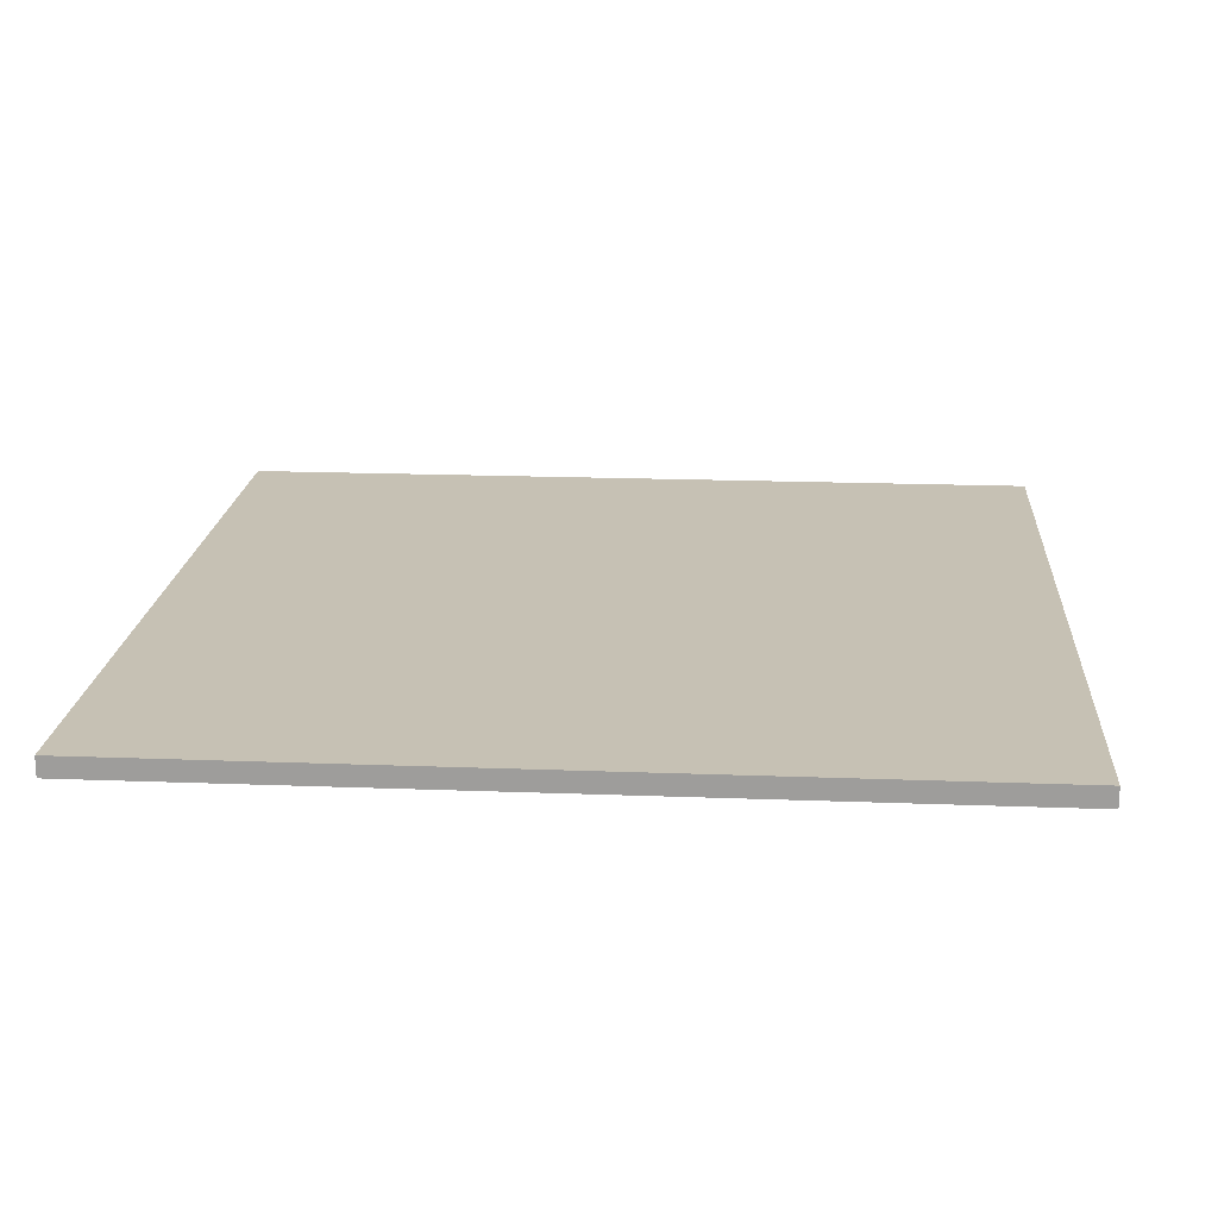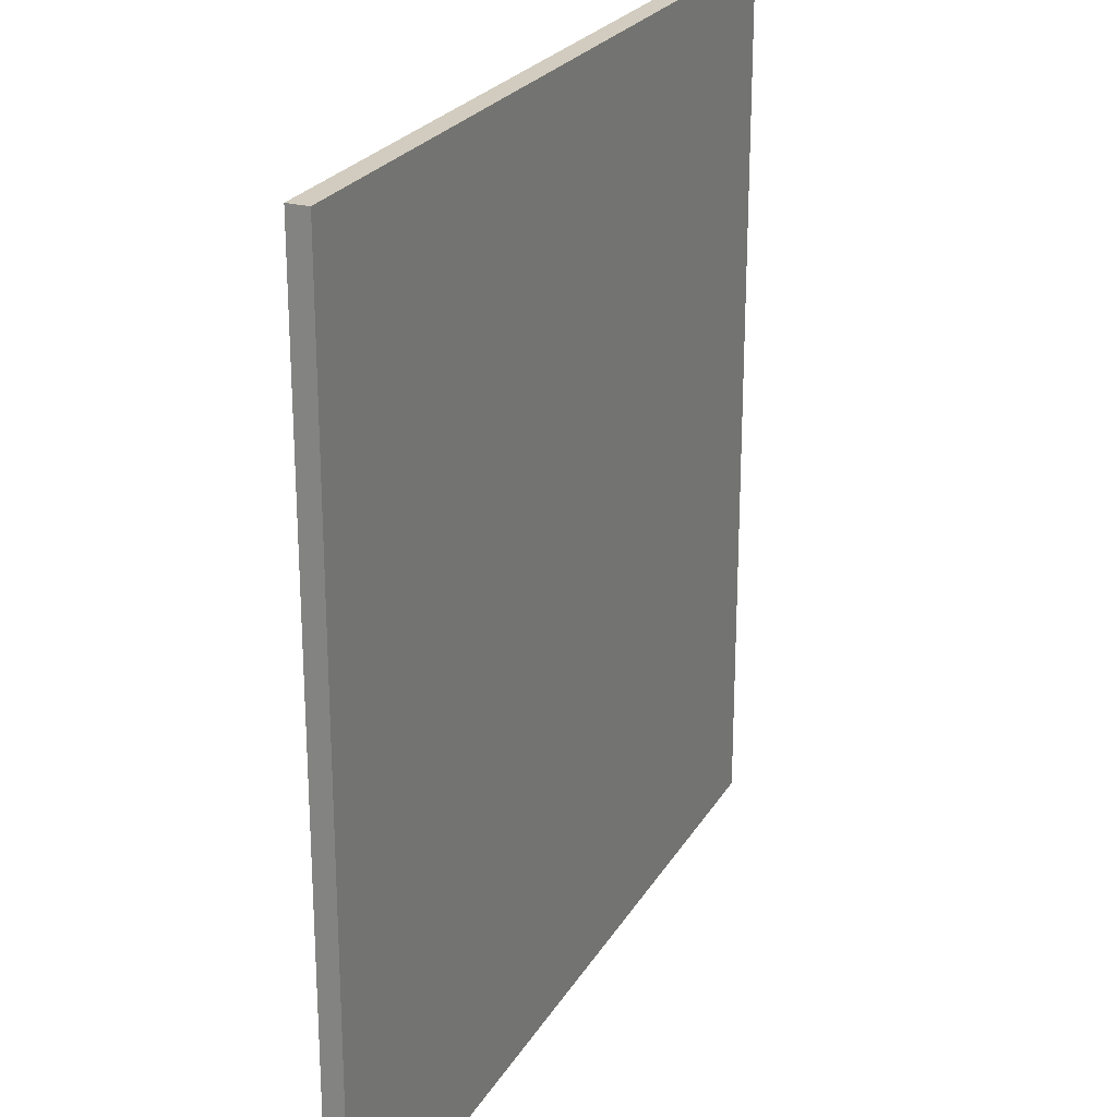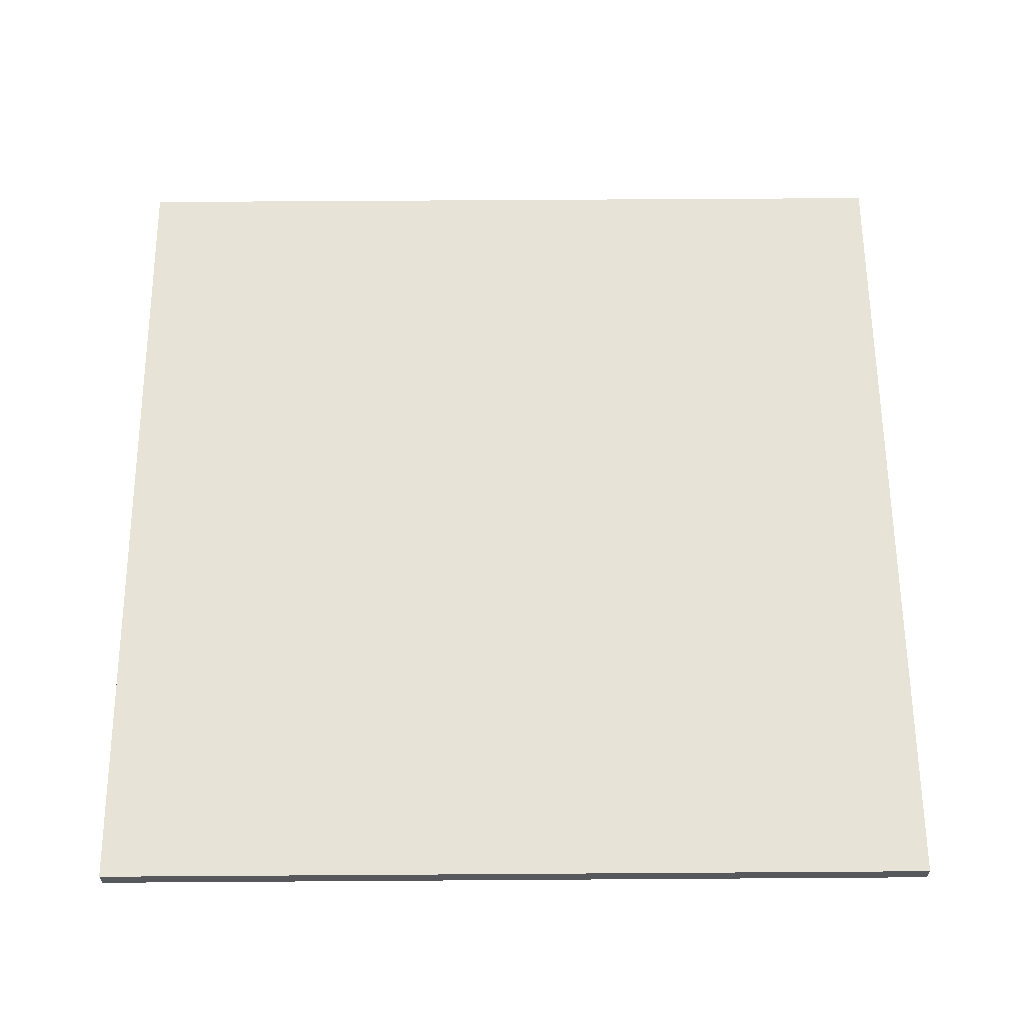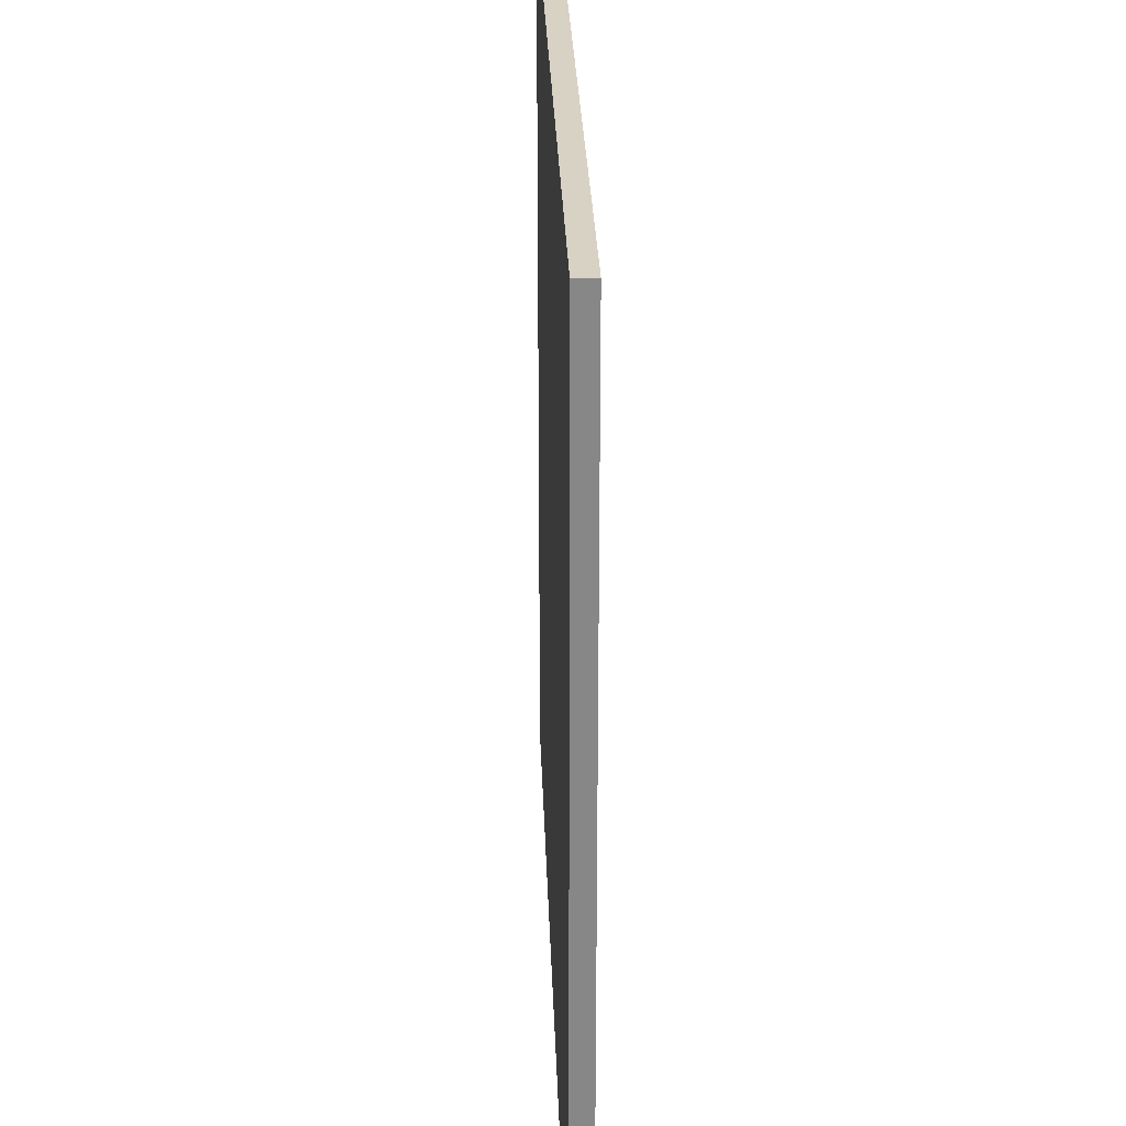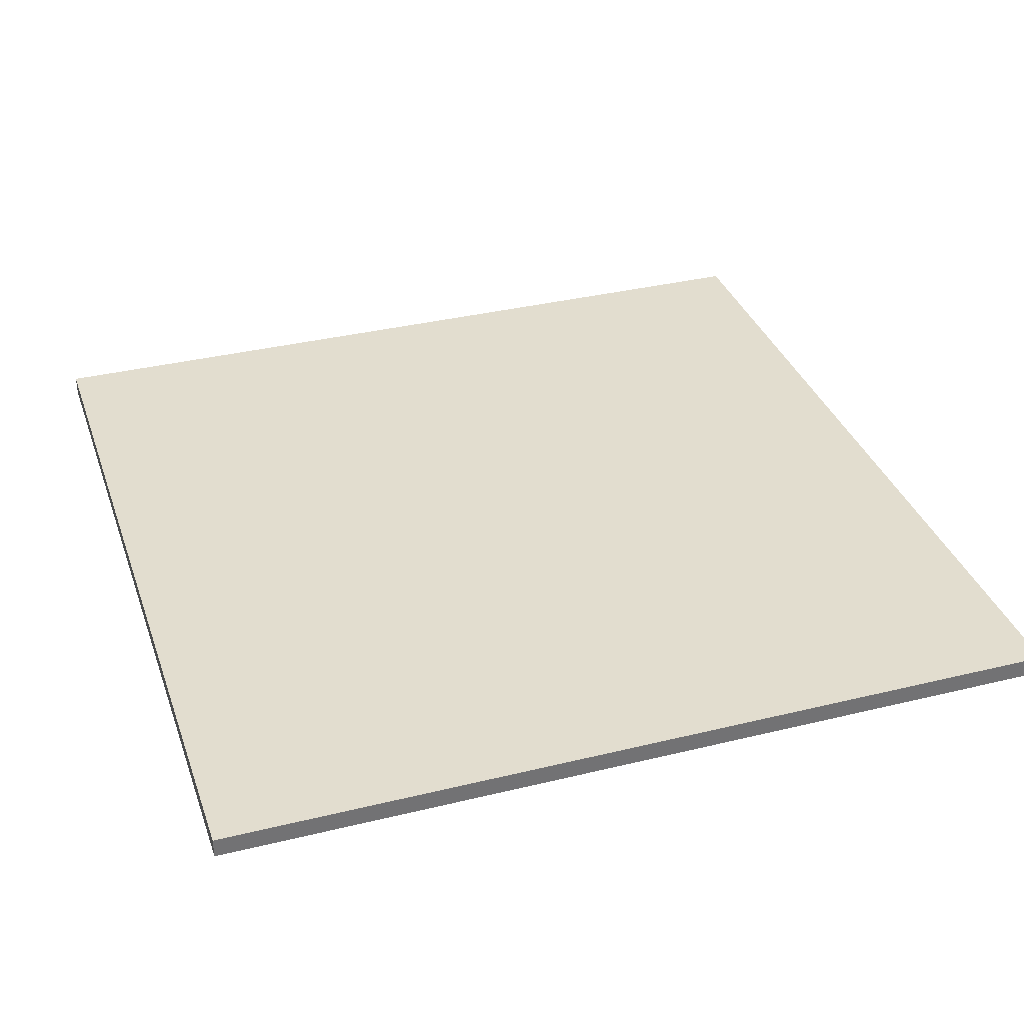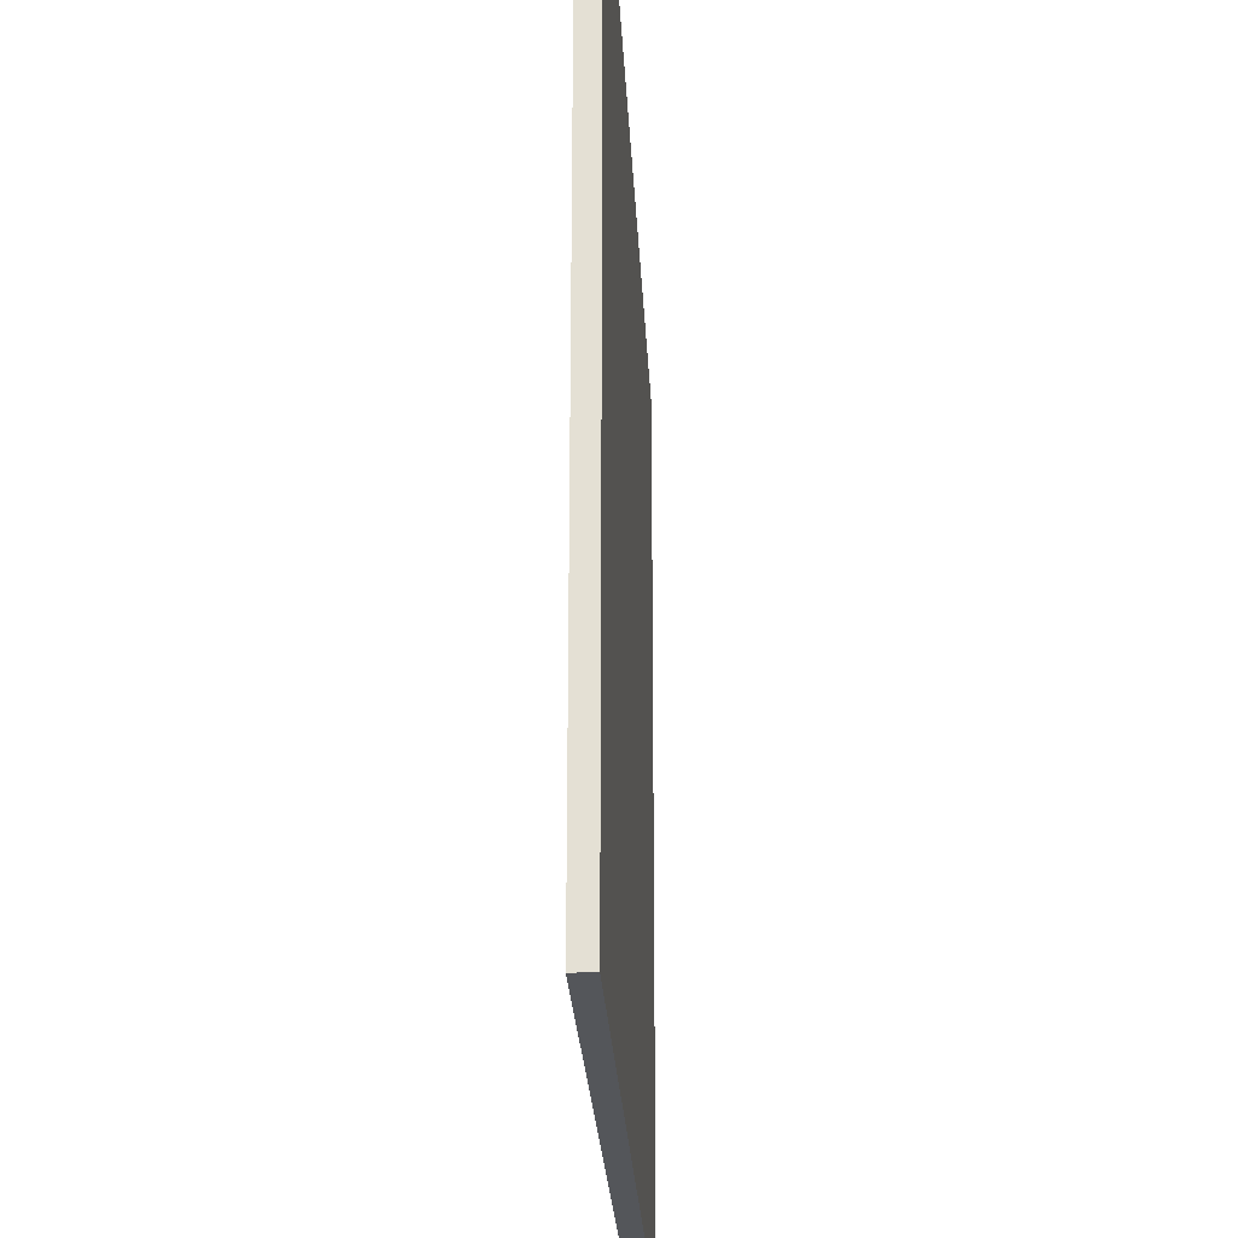
<metadata>
{"format":"obj","ext":"obj","renderer":"f3d","projection":"perspective","resolution":1024,"background":"white","views":[{"elev":18.6,"azim":-85.8,"up":"+Y"},{"elev":24.0,"azim":113.5,"up":"+Z"},{"elev":61.9,"azim":-90.4,"up":"+Y"},{"elev":27.7,"azim":88.1,"up":"+Z"},{"elev":34.9,"azim":-108.1,"up":"+Y"},{"elev":-25.3,"azim":-87.2,"up":"+Z"}]}
</metadata>
<code>
o Cube
v 1 0.02314 -1
v 1 0.02314 1
v -1 0.02314 1
v -1 0.02314 -1
v 1 -0.02314 -1
v 1 -0.02314 1
v -1 -0.02314 1
v -1 -0.02314 -1
f 2 3 4
f 8 7 6
f 1 5 6
f 2 6 7
f 7 8 4
f 1 4 8
f 1 2 4
f 5 8 6
f 2 1 6
f 3 2 7
f 3 7 4
f 5 1 8

</code>
